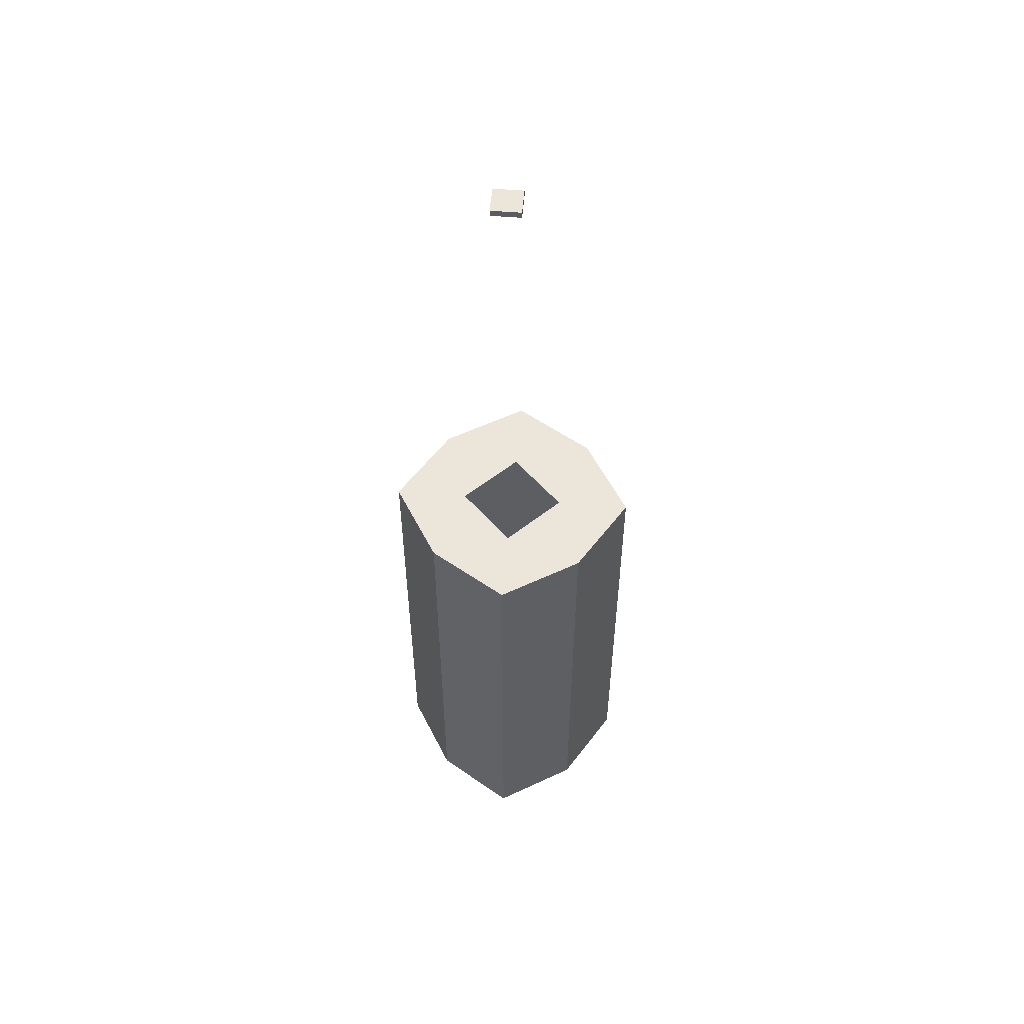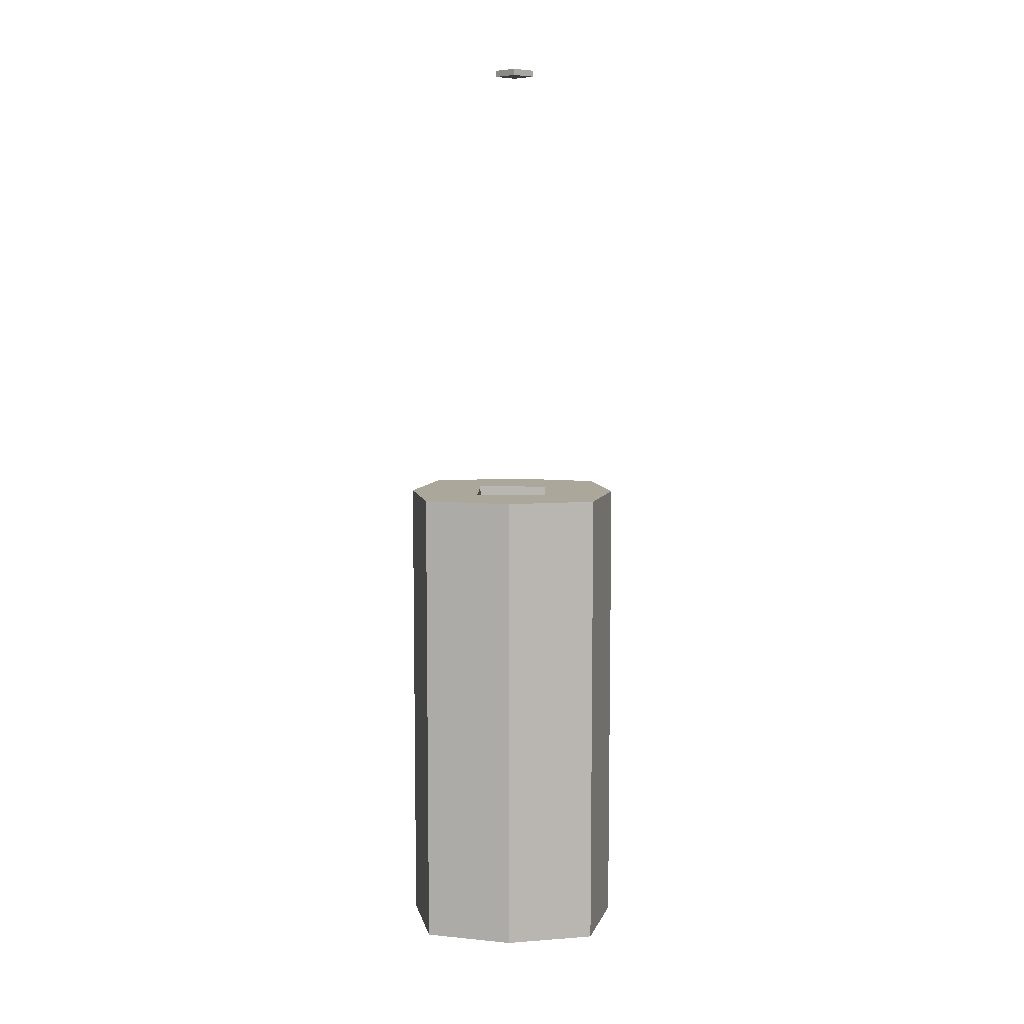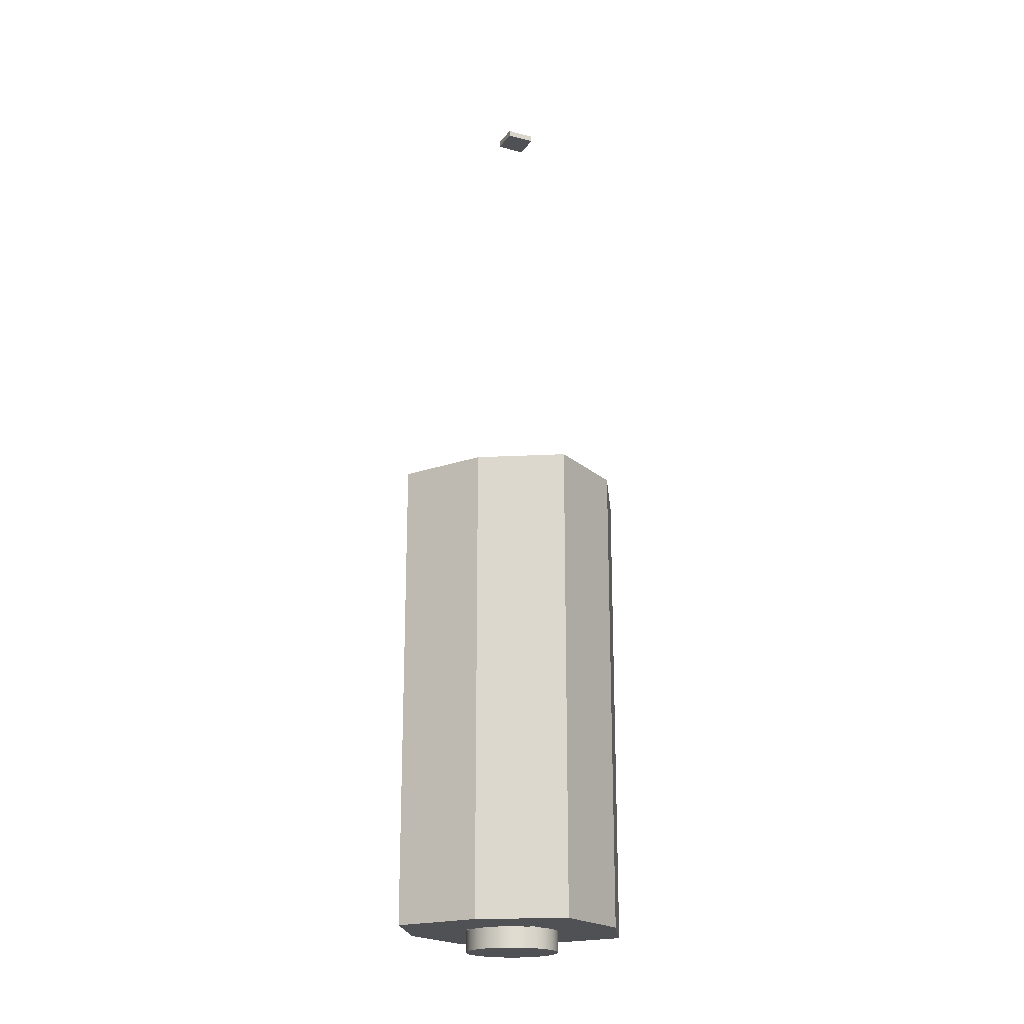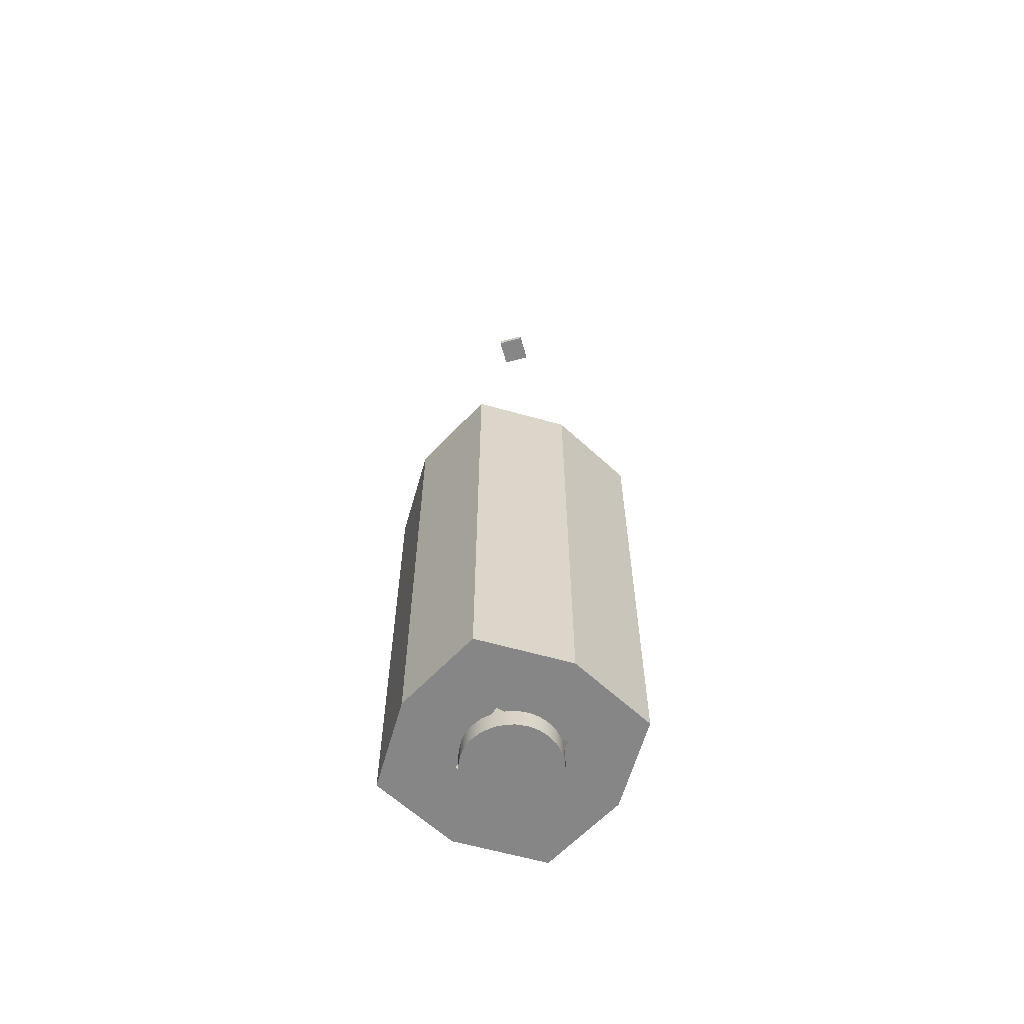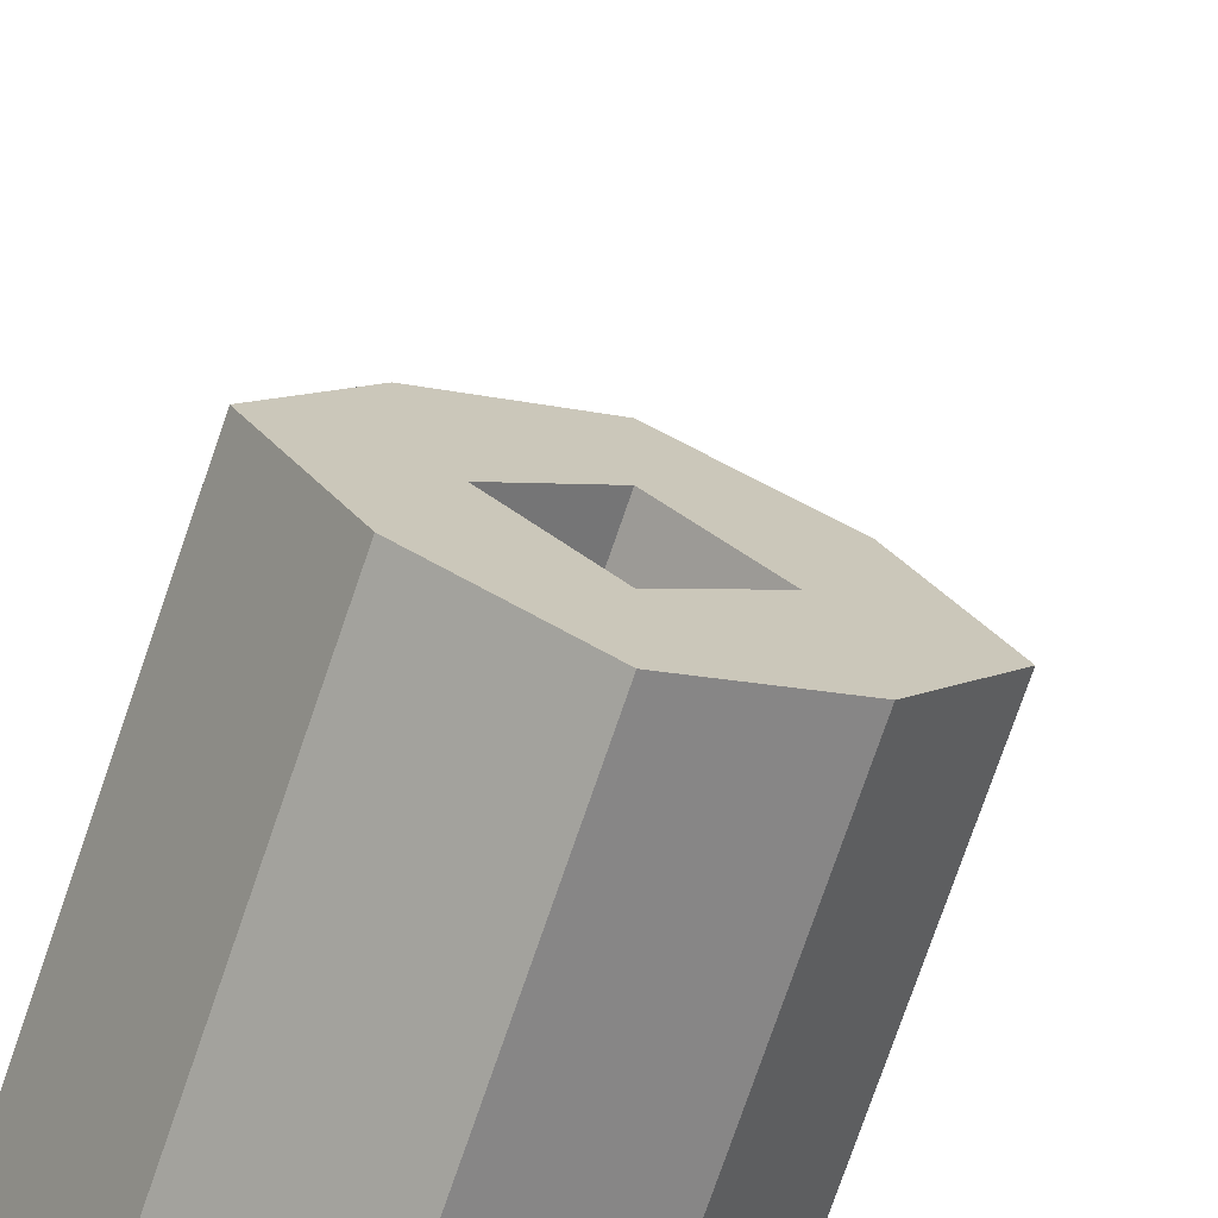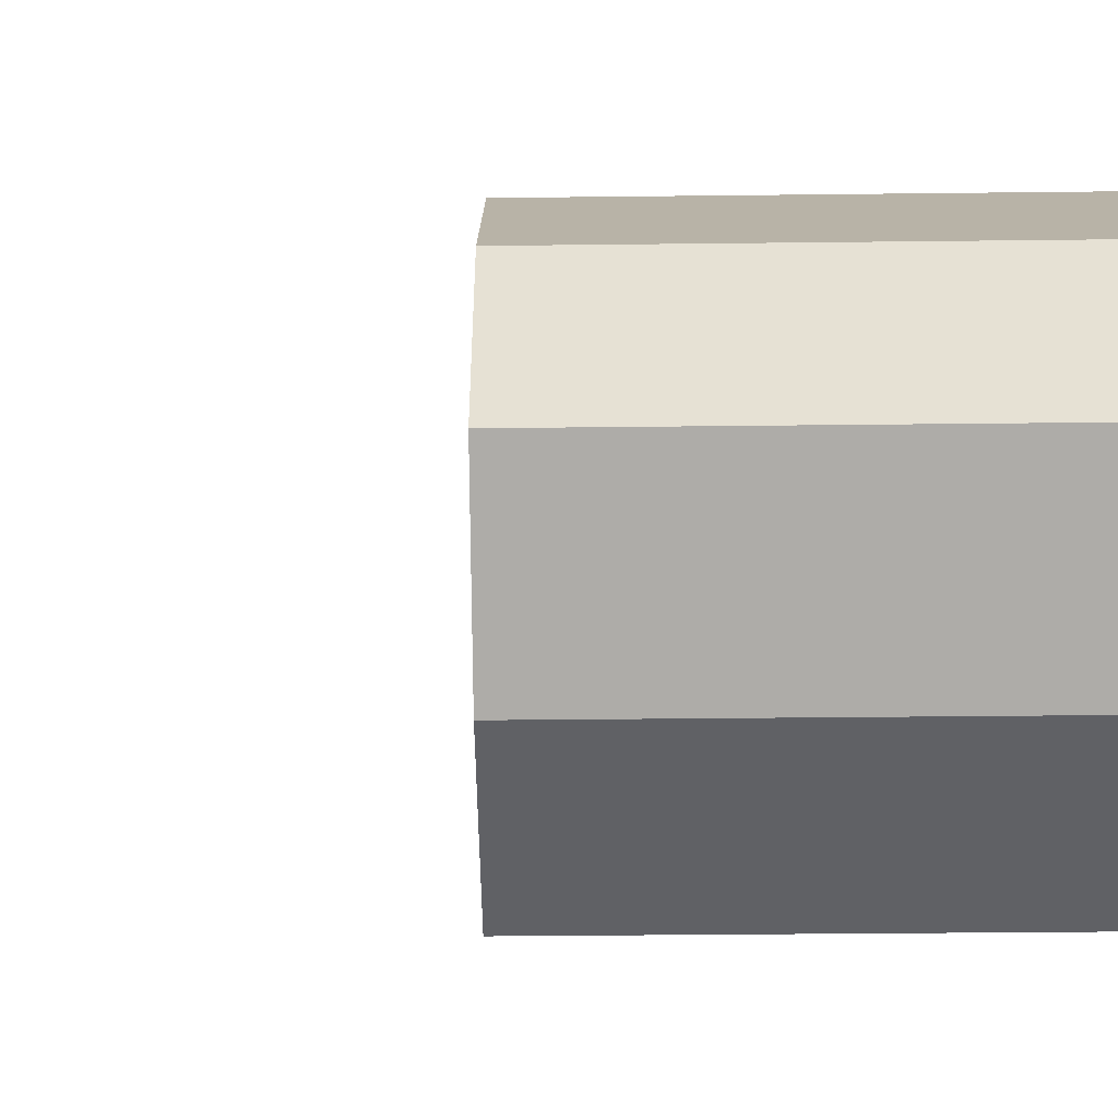
<metadata>
{"format":"obj","ext":"obj","renderer":"f3d","projection":"perspective","resolution":1024,"background":"white","views":[{"elev":54.6,"azim":4.9,"up":"+Y"},{"elev":8.1,"azim":-133.3,"up":"+Y"},{"elev":-20.0,"azim":154.1,"up":"+Y"},{"elev":-62.0,"azim":105.4,"up":"+Y"},{"elev":-72.3,"azim":161.3,"up":"+Z"},{"elev":-18.5,"azim":-88.4,"up":"+Z"}]}
</metadata>
<code>
g Cubetube1
v 4.21e-07 82.1 -19.92
v 4.21e-07 5.7 -19.92
v 12.37 82.1 -12.37
v 19.92 82.1 1.381e-06
v 12.37 43.9 -12.37
v 19.92 43.9 -5.259e-07
v 12.37 5.7 -12.37
v 19.92 5.7 -2.433e-06
v 4.21e-07 82.1 -19.92
v 12.37 82.1 -12.37
v 4.21e-07 43.9 -19.92
v 12.37 43.9 -12.37
v 4.21e-07 5.7 -19.92
v 12.37 5.7 -12.37
v -1.202e-07 5.7 8.25
v -8.25 5.7 -1.892e-06
v -8.25 82.1 1.923e-06
v -1.202e-07 82.1 8.25
v -8.25 82.1 1.923e-06
v -4.125 43.9 4.125
v -8.25 43.9 1.53e-08
v -4.125 82.1 4.125
v -4.125 5.7 4.125
v -8.25 5.7 -1.892e-06
v -1.202e-07 5.7 8.25
v -1.202e-07 43.9 8.25
v -1.202e-07 82.1 8.25
v 4.21e-07 82.1 -19.92
v -12.37 82.1 -12.37
v 12.37 82.1 -12.37
v 19.92 82.1 1.381e-06
v -19.92 82.1 2.223e-06
v -12.37 82.1 12.37
v 12.37 82.1 12.37
v -4.21e-07 82.1 19.92
v -12.37 82.1 -12.37
v 1.202e-07 82.1 -8.25
v 4.21e-07 82.1 -19.92
v -4.125 82.1 -4.125
v -12.37 82.1 -12.37
v -8.25 82.1 1.923e-06
v -19.92 82.1 2.223e-06
v -12.37 82.1 12.37
v -8.25 82.1 1.923e-06
v -4.125 82.1 4.125
v -12.37 82.1 12.37
v -1.202e-07 82.1 8.25
v -4.21e-07 82.1 19.92
v 12.37 82.1 12.37
v -1.202e-07 82.1 8.25
v 4.125 82.1 4.125
v 12.37 82.1 12.37
v 8.25 82.1 1.682e-06
v 19.92 82.1 1.381e-06
v 12.37 82.1 -12.37
v 8.25 82.1 1.682e-06
v 4.125 82.1 -4.125
v 12.37 82.1 -12.37
v 1.202e-07 82.1 -8.25
v 4.21e-07 82.1 -19.92
v 19.92 82.1 1.381e-06
v 19.92 5.7 -2.433e-06
v 12.37 82.1 12.37
v -4.21e-07 82.1 19.92
v 12.37 43.9 12.37
v -4.21e-07 43.9 19.92
v 12.37 5.7 12.37
v -4.21e-07 5.7 19.92
v 19.92 82.1 1.381e-06
v 12.37 82.1 12.37
v 19.92 43.9 -5.259e-07
v 12.37 43.9 12.37
v 19.92 5.7 -2.433e-06
v 12.37 5.7 12.37
v 1.202e-07 5.7 -8.25
v -8.25 5.7 -1.892e-06
v 1.202e-07 82.1 -8.25
v -8.25 82.1 1.923e-06
v 1.202e-07 43.9 -8.25
v 1.202e-07 82.1 -8.25
v -4.125 43.9 -4.125
v -4.125 82.1 -4.125
v -4.125 5.7 -4.125
v 1.202e-07 5.7 -8.25
v -8.25 5.7 -1.892e-06
v -8.25 43.9 1.53e-08
v -8.25 82.1 1.923e-06
v -19.92 43.9 3.161e-07
v -12.37 43.9 12.37
v -19.92 82.1 2.223e-06
v -12.37 82.1 12.37
v -12.37 5.7 12.37
v -19.92 5.7 -1.591e-06
v -4.21e-07 82.1 19.92
v -4.21e-07 5.7 19.92
v -12.37 43.9 12.37
v -4.21e-07 43.9 19.92
v -12.37 82.1 12.37
v -4.21e-07 82.1 19.92
v -4.21e-07 5.7 19.92
v -12.37 5.7 12.37
v 1.202e-07 5.7 -8.25
v 8.25 5.7 -2.132e-06
v 1.202e-07 82.1 -8.25
v 8.25 82.1 1.682e-06
v 4.125 82.1 -4.125
v 4.125 43.9 -4.125
v 8.25 82.1 1.682e-06
v 8.25 43.9 -2.251e-07
v 1.202e-07 43.9 -8.25
v 1.202e-07 82.1 -8.25
v 1.202e-07 5.7 -8.25
v 4.125 5.7 -4.125
v 8.25 5.7 -2.132e-06
v -12.37 5.7 -12.37
v 4.21e-07 5.7 -19.92
v 12.37 5.7 -12.37
v 19.92 5.7 -2.433e-06
v -12.37 5.7 12.37
v -19.92 5.7 -1.591e-06
v 12.37 5.7 12.37
v -4.21e-07 5.7 19.92
v 12.37 5.7 -12.37
v 1.202e-07 5.7 -8.25
v 4.21e-07 5.7 -19.92
v 4.125 5.7 -4.125
v 12.37 5.7 -12.37
v 8.25 5.7 -2.132e-06
v 19.92 5.7 -2.433e-06
v 12.37 5.7 12.37
v 8.25 5.7 -2.132e-06
v 4.125 5.7 4.125
v 12.37 5.7 12.37
v -1.202e-07 5.7 8.25
v -4.21e-07 5.7 19.92
v -12.37 5.7 12.37
v -1.202e-07 5.7 8.25
v -4.125 5.7 4.125
v -12.37 5.7 12.37
v -8.25 5.7 -1.892e-06
v -19.92 5.7 -1.591e-06
v -12.37 5.7 -12.37
v -8.25 5.7 -1.892e-06
v -4.125 5.7 -4.125
v -12.37 5.7 -12.37
v 1.202e-07 5.7 -8.25
v 4.21e-07 5.7 -19.92
v 4.21e-07 82.1 -19.92
v -12.37 43.9 -12.37
v -12.37 82.1 -12.37
v 4.21e-07 43.9 -19.92
v -12.37 5.7 -12.37
v 4.21e-07 5.7 -19.92
v -19.92 82.1 2.223e-06
v -19.92 5.7 -1.591e-06
v -12.37 82.1 -12.37
v -19.92 43.9 3.161e-07
v -19.92 82.1 2.223e-06
v -12.37 43.9 -12.37
v -19.92 5.7 -1.591e-06
v -12.37 5.7 -12.37
v 8.25 5.7 -2.132e-06
v -1.202e-07 5.7 8.25
v -1.202e-07 82.1 8.25
v 8.25 82.1 1.682e-06
v -1.202e-07 82.1 8.25
v 4.125 82.1 4.125
v 4.125 43.9 4.125
v -1.202e-07 43.9 8.25
v 8.25 43.9 -2.251e-07
v 8.25 82.1 1.682e-06
v 8.25 5.7 -2.132e-06
v 4.125 5.7 4.125
v -1.202e-07 5.7 8.25
f 3 4 5
f 5 4 6
f 5 6 7
f 7 6 8
f 9 10 11
f 11 10 12
f 11 12 13
f 13 12 14
f 19 20 21
f 20 19 22
f 23 21 20
f 21 23 24
f 20 25 23
f 25 20 26
f 22 26 20
f 26 22 27
f 36 37 38
f 37 36 39
f 40 41 39
f 41 40 42
f 43 44 42
f 44 43 45
f 45 46 47
f 48 47 46
f 49 50 48
f 50 49 51
f 51 52 53
f 52 54 53
f 55 56 54
f 56 55 57
f 58 59 57
f 58 60 59
f 63 64 65
f 66 65 64
f 65 66 67
f 68 67 66
f 69 70 71
f 72 71 70
f 71 72 73
f 74 73 72
f 79 80 81
f 81 80 82
f 83 79 81
f 84 79 83
f 83 81 85
f 85 81 86
f 81 82 86
f 86 82 87
f 88 89 90
f 90 89 91
f 88 92 89
f 93 92 88
f 96 97 98
f 98 97 99
f 96 100 97
f 101 100 96
f 106 107 108
f 107 109 108
f 110 107 106
f 111 110 106
f 110 112 107
f 112 113 107
f 107 113 109
f 113 114 109
f 123 124 125
f 124 123 126
f 126 127 128
f 129 128 127
f 130 131 129
f 131 130 132
f 132 133 134
f 133 135 134
f 136 137 135
f 137 136 138
f 139 140 138
f 139 141 140
f 142 143 141
f 143 142 144
f 145 146 144
f 146 145 147
f 148 149 150
f 149 148 151
f 151 152 149
f 152 151 153
f 156 157 158
f 157 156 159
f 159 160 157
f 160 159 161
f 166 167 168
f 166 168 169
f 167 170 168
f 167 171 170
f 168 170 172
f 168 172 173
f 169 168 173
f 169 173 174
g T1loca1
v 1.6 154.2 -2.3
v 1.6 154.2 2.1
v 1.6 153.2 -2.3
v 1.6 153.2 2.1
v -3 154.2 2.1
v 1.6 154.2 2.1
v -3 154.2 -2.3
v 1.6 154.2 -2.3
v 1.6 154.2 2.1
v -3 154.2 2.1
v 1.6 153.2 2.1
v -3 153.2 2.1
v -3 154.2 2.1
v -3 154.2 -2.3
v -3 153.2 2.1
v -3 153.2 -2.3
v -3 153.2 -2.3
v 1.6 153.2 -2.3
v -3 153.2 2.1
v 1.6 153.2 2.1
v -3 154.2 -2.3
v 1.6 154.2 -2.3
v -3 153.2 -2.3
v 1.6 153.2 -2.3
f 175 176 177
f 177 176 178
f 179 180 181
f 181 180 182
f 183 184 185
f 185 184 186
f 187 188 189
f 189 188 190
f 191 192 193
f 193 192 194
f 195 196 197
f 197 196 198
g Part1
v 1.318e-14 10.8 1.967e-07
v -5.303 10.8 5.303
v -6.24 10.8 4.16
v -7.115 10.8 2.372
v -7.5 10.8 7.75e-08
v -7.115 10.8 -2.372
v -6.24 10.8 -4.16
v -5.303 10.8 -5.303
v -5.303 10.8 -5.303
v -4.16 10.8 -6.24
v -2.372 10.8 -7.115
v 1.192e-07 10.8 -7.5
v 2.372 10.8 -7.115
v 4.16 10.8 -6.24
v 5.303 10.8 -5.303
v 5.303 10.8 -5.303
v 6.24 10.8 -4.16
v 7.115 10.8 -2.372
v 7.5 10.8 3.159e-07
v 7.115 10.8 2.372
v 6.24 10.8 4.16
v 5.303 10.8 5.303
v 5.303 10.8 5.303
v 4.16 10.8 6.24
v 2.372 10.8 7.115
v -1.192e-07 10.8 7.5
v -2.372 10.8 7.115
v -4.16 10.8 6.24
v -5.303 10.8 5.303
v 5.303 2.4 5.303
v 5.303 10.8 5.303
v 4.16 2.4 6.24
v 4.16 10.8 6.24
v 2.372 2.4 7.115
v 2.372 10.8 7.115
v -1.192e-07 2.4 7.5
v -1.192e-07 10.8 7.5
v -2.372 2.4 7.115
v -2.372 10.8 7.115
v -4.16 2.4 6.24
v -4.16 10.8 6.24
v -5.303 2.4 5.303
v -5.303 10.8 5.303
v 5.303 10.8 5.303
v 5.303 2.4 5.303
v 6.24 10.8 4.16
v 6.24 2.4 4.16
v 7.115 10.8 2.372
v 7.115 2.4 2.372
v 7.5 10.8 -5.782e-07
v 7.5 2.4 -9.453e-07
v 7.115 10.8 -2.372
v 7.115 2.4 -2.372
v 6.24 10.8 -4.16
v 6.24 2.4 -4.16
v 5.303 10.8 -5.303
v 5.303 2.4 -5.303
v -2.866e-15 2.4 -1.705e-07
v 5.303 2.4 5.303
v 6.24 2.4 4.16
v 7.115 2.4 2.372
v 7.5 2.4 -9.453e-07
v 7.115 2.4 -2.372
v 6.24 2.4 -4.16
v 5.303 2.4 -5.303
v 5.303 2.4 -5.303
v 4.16 2.4 -6.24
v 2.372 2.4 -7.115
v -7.749e-07 2.4 -7.5
v -2.372 2.4 -7.115
v -4.16 2.4 -6.24
v -5.303 2.4 -5.303
v -5.303 2.4 -5.303
v -6.24 2.4 -4.16
v -7.115 2.4 -2.372
v -7.5 2.4 6.044e-07
v -7.115 2.4 2.372
v -6.24 2.4 4.16
v -5.303 2.4 5.303
v -5.303 2.4 5.303
v -4.16 2.4 6.24
v -2.372 2.4 7.115
v 7.749e-07 2.4 7.5
v 2.372 2.4 7.115
v 4.16 2.4 6.24
v 5.303 2.4 5.303
v -5.303 2.4 -5.303
v -5.303 10.8 -5.303
v -4.16 2.4 -6.24
v -4.16 10.8 -6.24
v -2.372 2.4 -7.115
v -2.372 10.8 -7.115
v 1.192e-07 2.4 -7.5
v 1.192e-07 10.8 -7.5
v 2.372 2.4 -7.115
v 2.372 10.8 -7.115
v 4.16 2.4 -6.24
v 4.16 10.8 -6.24
v 5.303 2.4 -5.303
v 5.303 10.8 -5.303
v -5.303 2.4 5.303
v -5.303 10.8 5.303
v -6.24 2.4 4.16
v -6.24 10.8 4.16
v -7.115 2.4 2.372
v -7.115 10.8 2.372
v -7.5 2.4 -2.897e-07
v -7.5 10.8 7.75e-08
v -7.115 2.4 -2.372
v -7.115 10.8 -2.372
v -6.24 2.4 -4.16
v -6.24 10.8 -4.16
v -5.303 2.4 -5.303
v -5.303 10.8 -5.303
f 199 201 200
f 199 202 201
f 199 203 202
f 199 204 203
f 199 205 204
f 199 206 205
f 199 208 207
f 199 209 208
f 199 210 209
f 199 211 210
f 199 212 211
f 199 213 212
f 199 215 214
f 199 216 215
f 199 217 216
f 199 218 217
f 199 219 218
f 199 220 219
f 199 222 221
f 199 223 222
f 199 224 223
f 199 225 224
f 199 226 225
f 199 227 226
f 228 229 230
f 230 229 231
f 230 231 232
f 232 231 233
f 232 233 234
f 234 233 235
f 234 235 236
f 236 235 237
f 236 237 238
f 238 237 239
f 238 239 240
f 240 239 241
f 242 243 244
f 244 243 245
f 244 245 246
f 246 245 247
f 246 247 248
f 248 247 249
f 248 249 250
f 250 249 251
f 250 251 252
f 252 251 253
f 252 253 254
f 254 253 255
f 256 258 257
f 256 259 258
f 256 260 259
f 256 261 260
f 256 262 261
f 256 263 262
f 256 265 264
f 256 266 265
f 256 267 266
f 256 268 267
f 256 269 268
f 256 270 269
f 256 272 271
f 256 273 272
f 256 274 273
f 256 275 274
f 256 276 275
f 256 277 276
f 256 279 278
f 256 280 279
f 256 281 280
f 256 282 281
f 256 283 282
f 256 284 283
f 285 286 287
f 287 286 288
f 287 288 289
f 289 288 290
f 289 290 291
f 291 290 292
f 291 292 293
f 293 292 294
f 293 294 295
f 295 294 296
f 295 296 297
f 297 296 298
f 299 300 301
f 301 300 302
f 301 302 303
f 303 302 304
f 303 304 305
f 305 304 306
f 305 306 307
f 307 306 308
f 307 308 309
f 309 308 310
f 309 310 311
f 311 310 312

</code>
